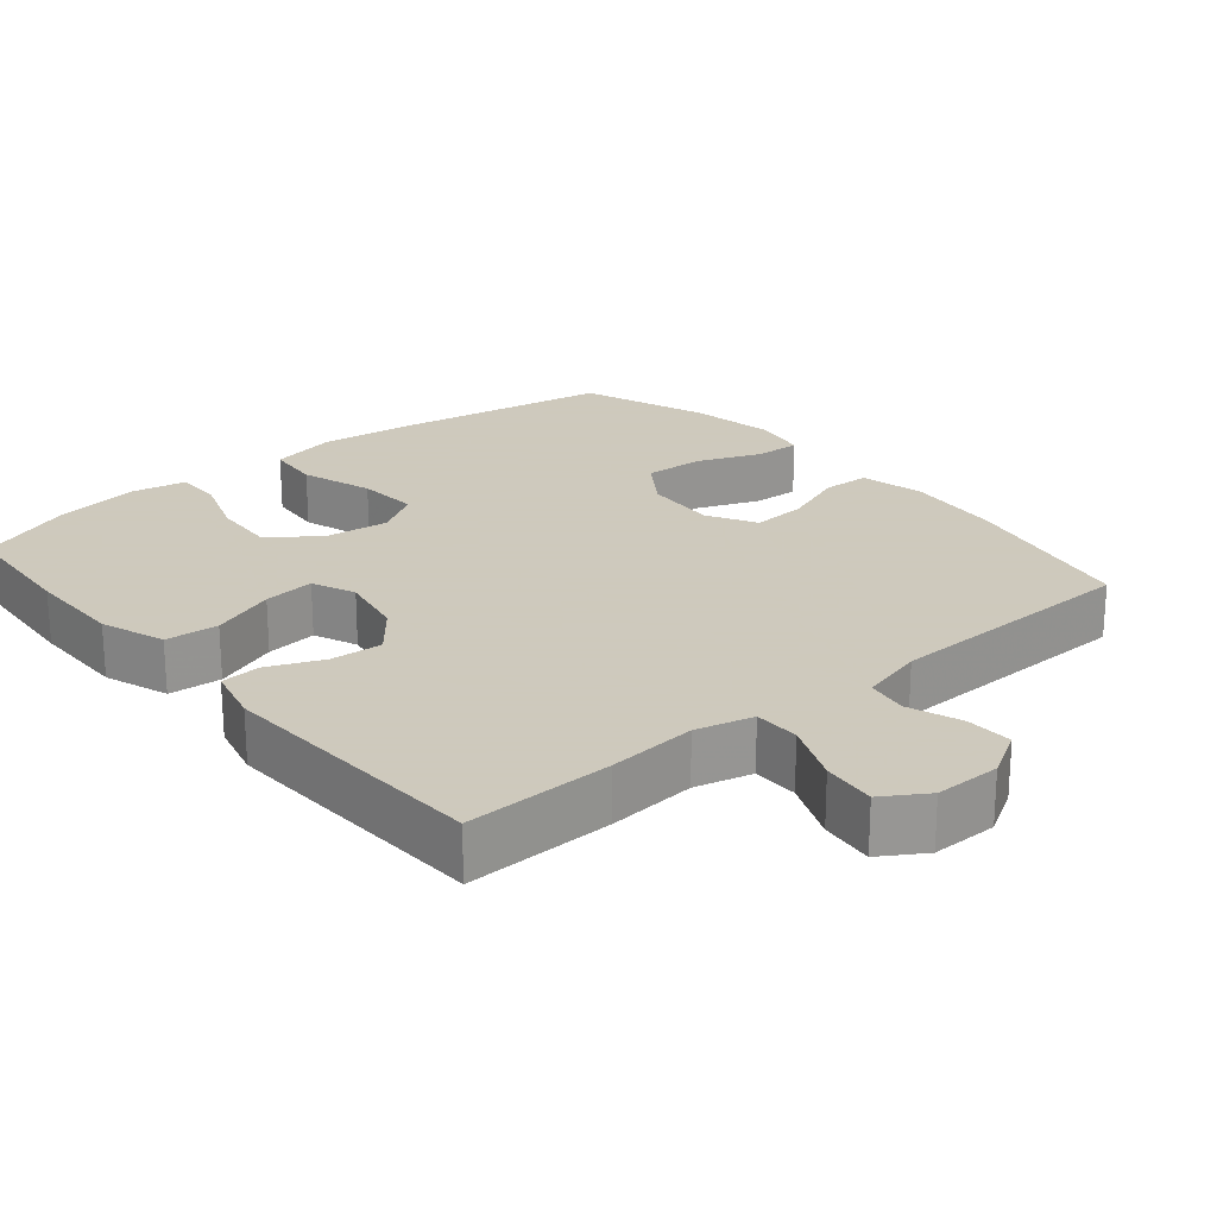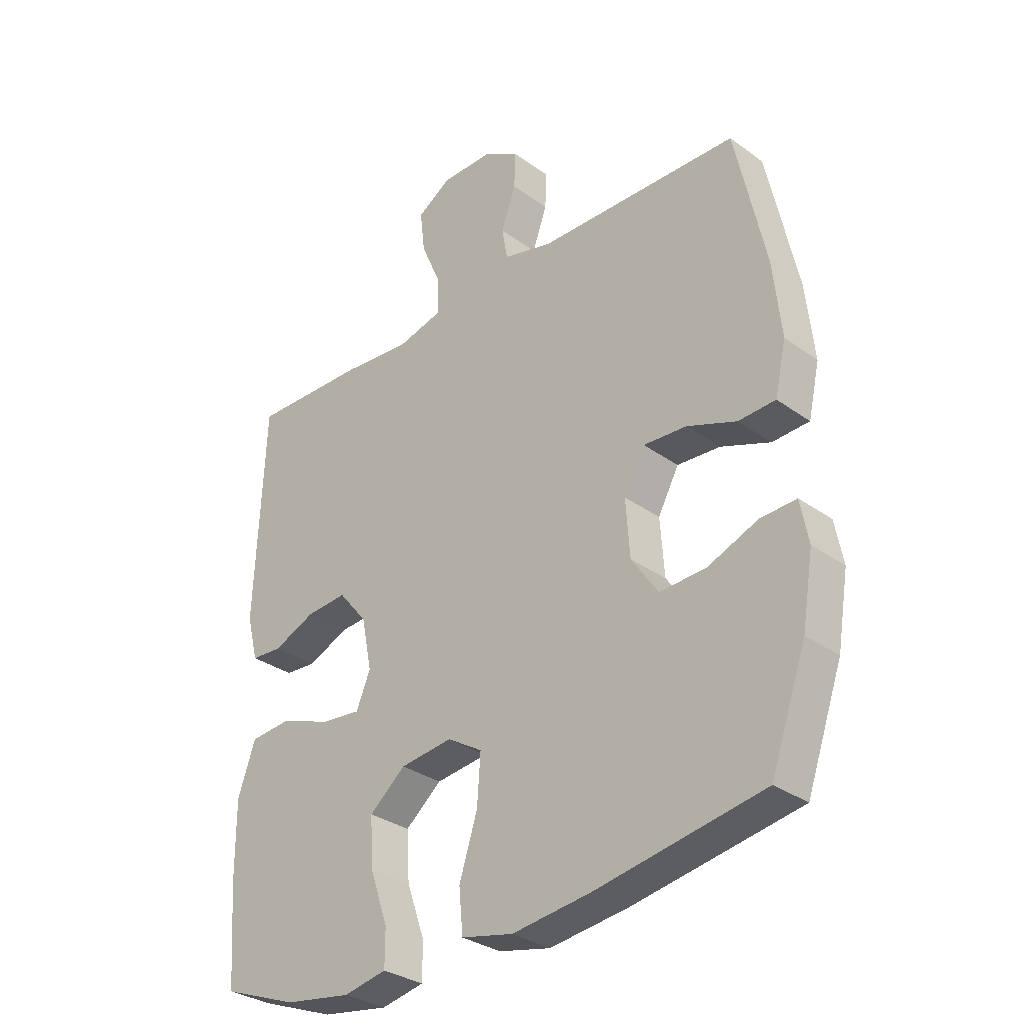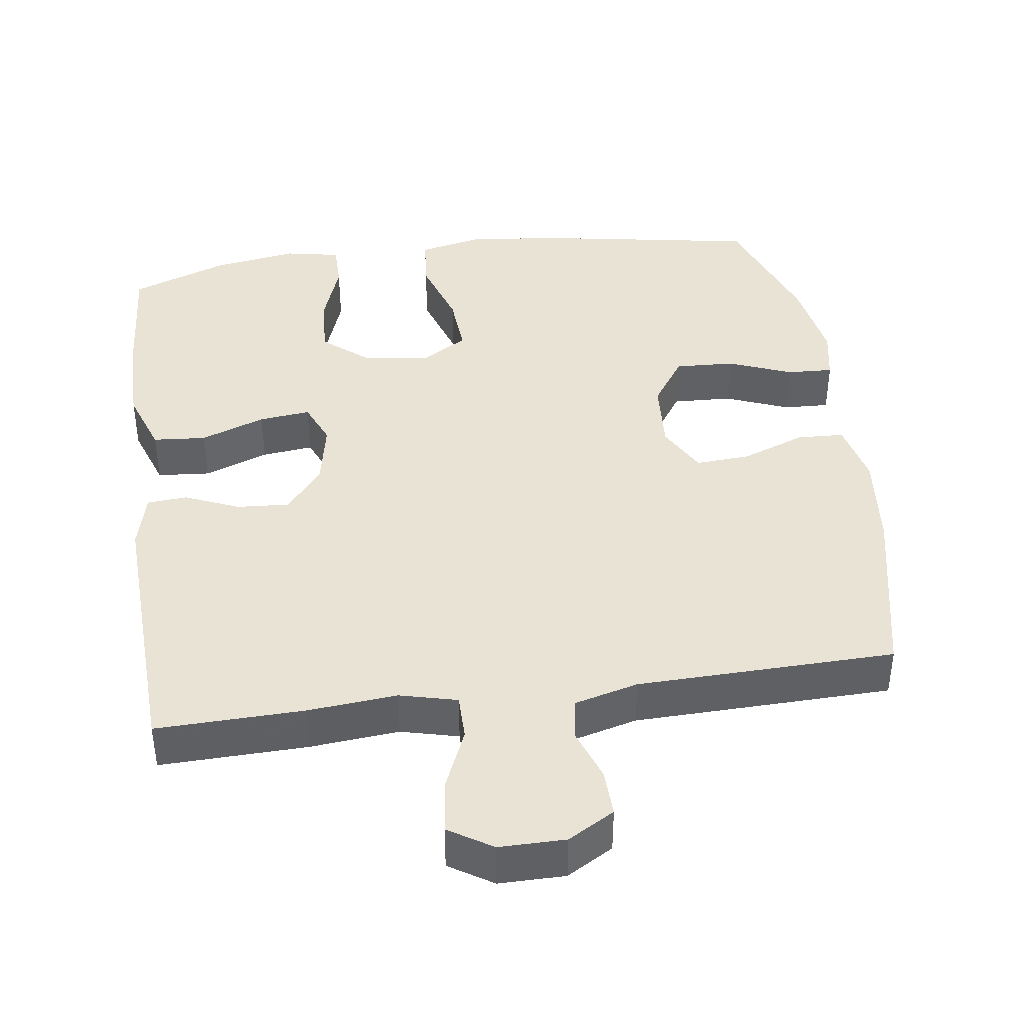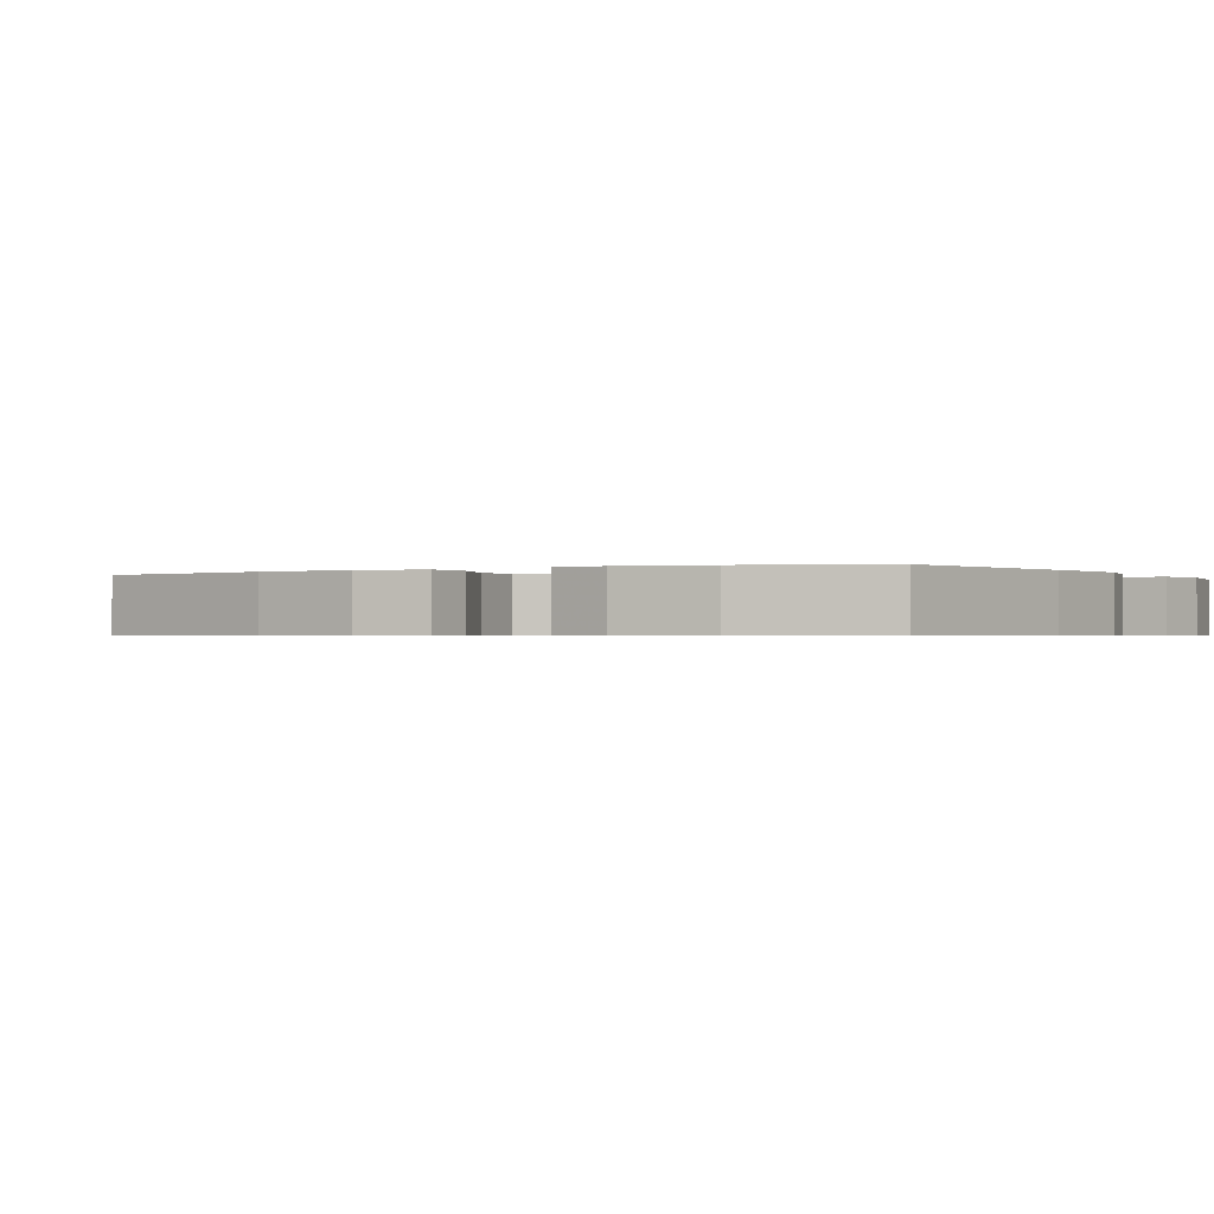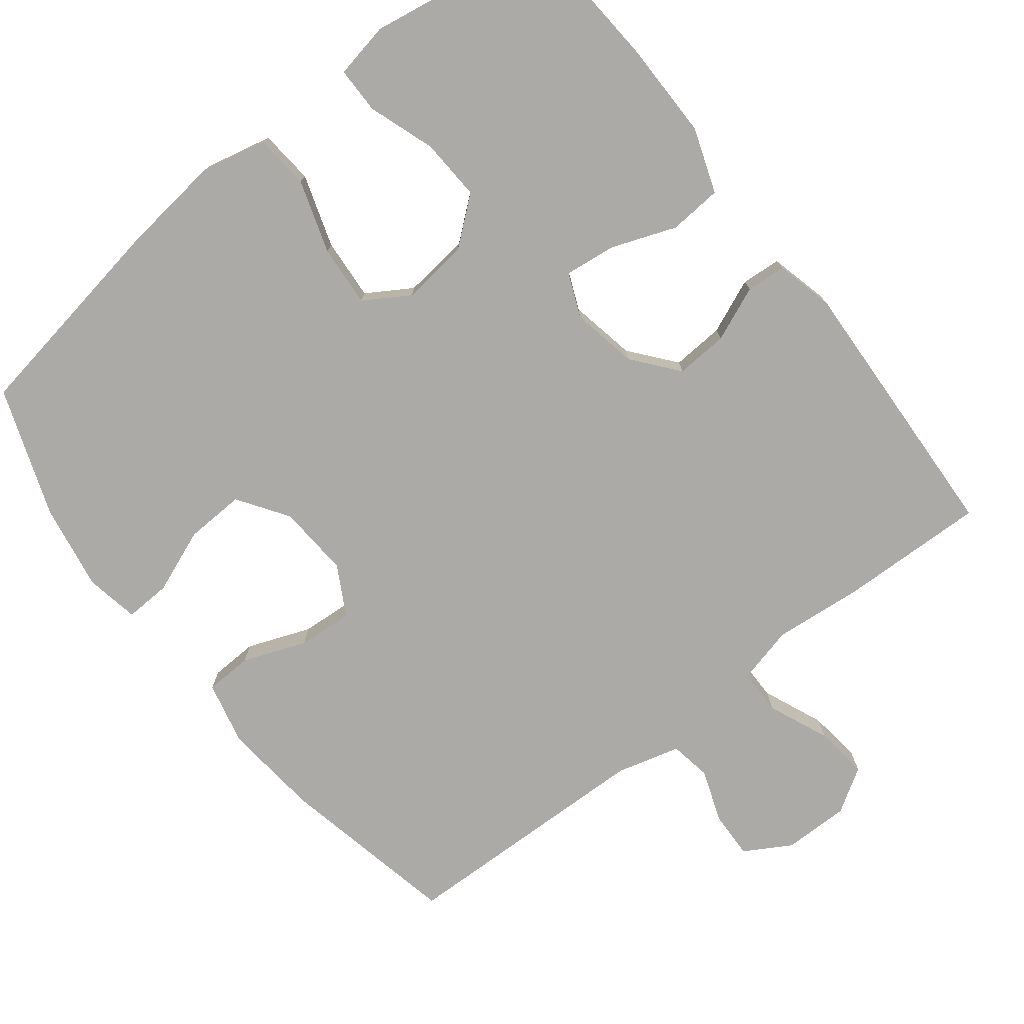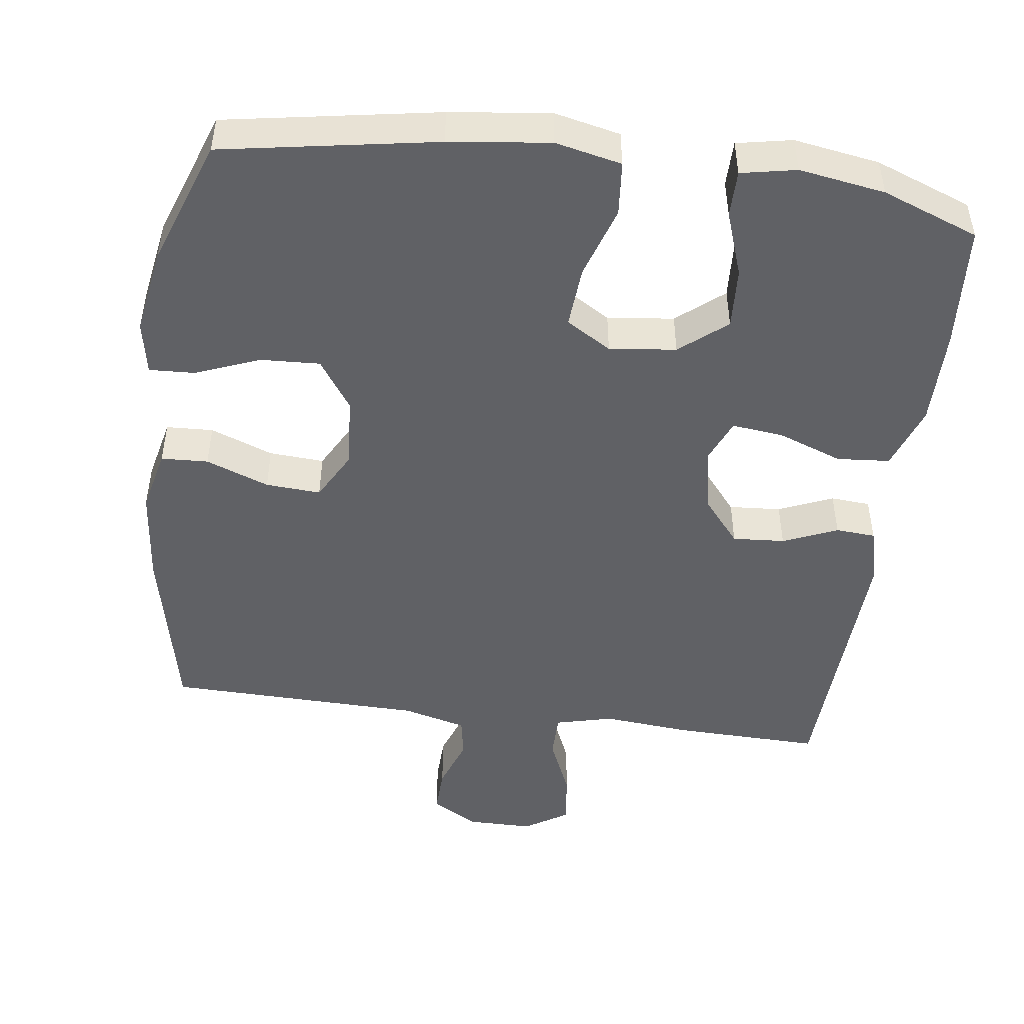
<metadata>
{"format":"obj","ext":"obj","renderer":"f3d","projection":"perspective","resolution":1024,"background":"white","views":[{"elev":22.6,"azim":-40.1,"up":"+Y"},{"elev":-31.7,"azim":44.5,"up":"+Z"},{"elev":41.0,"azim":-8.0,"up":"+Y"},{"elev":-0.6,"azim":118.7,"up":"+Y"},{"elev":-75.9,"azim":-142.3,"up":"+Y"},{"elev":-47.9,"azim":172.4,"up":"+Y"}]}
</metadata>
<code>
v -0.5 0.07 0.5
v -0.297 0.07 0.495
v -0.174 0.07 0.484
v -0.095 0.07 0.504
v -0.095 0.07 0.567
v -0.131 0.07 0.651
v -0.14 0.07 0.725
v -0.08 0.07 0.763
v 0.011 0.07 0.763
v 0.075 0.07 0.726
v 0.073 0.07 0.661
v 0.047 0.07 0.588
v 0.057 0.07 0.531
v 0.145 0.07 0.508
v 0.5 0.07 0.5
v 0.553 0.07 0.252
v 0.567 0.07 0.118
v 0.547 0.07 0.03
v 0.482 0.07 0.027
v 0.395 0.07 0.06
v 0.319 0.07 0.065
v 0.282 0.07 -0.003
v 0.289 0.07 -0.103
v 0.336 0.07 -0.172
v 0.418 0.07 -0.168
v 0.506 0.07 -0.133
v 0.569 0.07 -0.13
v 0.583 0.07 -0.204
v 0.563 0.07 -0.323
v 0.5 0.07 -0.5
v 0.206 0.07 -0.551
v 0.068 0.07 -0.568
v -0.023 0.07 -0.548
v -0.03 0.07 -0.473
v 0.002 0.07 -0.373
v 0.008 0.07 -0.288
v -0.054 0.07 -0.25
v -0.146 0.07 -0.261
v -0.21 0.07 -0.314
v -0.205 0.07 -0.399
v -0.173 0.07 -0.49
v -0.173 0.07 -0.554
v -0.249 0.07 -0.569
v -0.367 0.07 -0.55
v -0.5 0.07 -0.5
v -0.513 0.07 -0.326
v -0.514 0.07 -0.192
v -0.483 0.07 -0.103
v -0.41 0.07 -0.097
v -0.321 0.07 -0.13
v -0.25 0.07 -0.138
v -0.225 0.07 -0.078
v -0.243 0.07 0.013
v -0.294 0.07 0.075
v -0.366 0.07 0.07
v -0.441 0.07 0.038
v -0.496 0.07 0.042
v -0.516 0.07 0.121
v -0.5 0 0.5
v -0.297 0 0.495
v -0.174 0 0.484
v -0.095 0 0.504
v -0.095 0 0.567
v -0.131 0 0.651
v -0.14 0 0.725
v -0.08 0 0.763
v 0.011 0 0.763
v 0.075 0 0.726
v 0.073 0 0.661
v 0.047 0 0.588
v 0.057 0 0.531
v 0.145 0 0.508
v 0.5 0 0.5
v 0.553 0 0.252
v 0.567 0 0.118
v 0.547 0 0.03
v 0.482 0 0.027
v 0.395 0 0.06
v 0.319 0 0.065
v 0.282 0 -0.003
v 0.289 0 -0.103
v 0.336 0 -0.172
v 0.418 0 -0.168
v 0.506 0 -0.133
v 0.569 0 -0.13
v 0.583 0 -0.204
v 0.563 0 -0.323
v 0.5 0 -0.5
v 0.206 0 -0.551
v 0.068 0 -0.568
v -0.023 0 -0.548
v -0.03 0 -0.473
v 0.002 0 -0.373
v 0.008 0 -0.288
v -0.054 0 -0.25
v -0.146 0 -0.261
v -0.21 0 -0.314
v -0.205 0 -0.399
v -0.173 0 -0.49
v -0.173 0 -0.554
v -0.249 0 -0.569
v -0.367 0 -0.55
v -0.5 0 -0.5
v -0.513 0 -0.326
v -0.514 0 -0.192
v -0.483 0 -0.103
v -0.41 0 -0.097
v -0.321 0 -0.13
v -0.25 0 -0.138
v -0.225 0 -0.078
v -0.243 0 0.013
v -0.294 0 0.075
v -0.366 0 0.07
v -0.441 0 0.038
v -0.496 0 0.042
v -0.516 0 0.121
f 1 2 3
f 58 1 3
f 57 58 3
f 56 57 3
f 55 56 3
f 54 55 3 4
f 53 54 4
f 52 53 4
f 48 49 50
f 47 48 50
f 46 47 50
f 45 46 50
f 44 45 50
f 43 44 50
f 42 43 50
f 41 42 50
f 40 41 50
f 39 40 50 51
f 38 39 51 52
f 33 34 35
f 32 33 35
f 31 32 35
f 30 31 35
f 29 30 35
f 28 29 35
f 27 28 35
f 26 27 35
f 25 26 35
f 24 25 35 36
f 23 24 36 37
f 18 19 20
f 17 18 20
f 16 17 20
f 15 16 20
f 14 15 20
f 13 14 20 21
f 10 11 12
f 9 10 12
f 8 9 12
f 7 8 12
f 6 7 12
f 5 6 12
f 4 5 12 13
f 52 4 13
f 38 52 13
f 37 38 13
f 23 37 13
f 22 23 13
f 13 21 22
f 61 60 59
f 61 59 116
f 61 116 115
f 61 115 114
f 61 114 113
f 62 61 113 112
f 62 112 111
f 62 111 110
f 108 107 106
f 108 106 105
f 108 105 104
f 108 104 103
f 108 103 102
f 108 102 101
f 108 101 100
f 108 100 99
f 108 99 98
f 109 108 98 97
f 110 109 97 96
f 93 92 91
f 93 91 90
f 93 90 89
f 93 89 88
f 93 88 87
f 93 87 86
f 93 86 85
f 93 85 84
f 93 84 83
f 94 93 83 82
f 95 94 82 81
f 78 77 76
f 78 76 75
f 78 75 74
f 78 74 73
f 78 73 72
f 79 78 72 71
f 70 69 68
f 70 68 67
f 70 67 66
f 70 66 65
f 70 65 64
f 70 64 63
f 71 70 63 62
f 71 62 110
f 71 110 96
f 71 96 95
f 71 95 81
f 71 81 80
f 80 79 71
f 1 59 60 2
f 2 60 61 3
f 3 61 62 4
f 4 62 63 5
f 5 63 64 6
f 6 64 65 7
f 7 65 66 8
f 8 66 67 9
f 9 67 68 10
f 10 68 69 11
f 11 69 70 12
f 12 70 71 13
f 13 71 72 14
f 14 72 73 15
f 15 73 74 16
f 16 74 75 17
f 17 75 76 18
f 18 76 77 19
f 19 77 78 20
f 20 78 79 21
f 21 79 80 22
f 22 80 81 23
f 23 81 82 24
f 24 82 83 25
f 25 83 84 26
f 26 84 85 27
f 27 85 86 28
f 28 86 87 29
f 29 87 88 30
f 30 88 89 31
f 31 89 90 32
f 32 90 91 33
f 33 91 92 34
f 34 92 93 35
f 35 93 94 36
f 36 94 95 37
f 37 95 96 38
f 38 96 97 39
f 39 97 98 40
f 40 98 99 41
f 41 99 100 42
f 42 100 101 43
f 43 101 102 44
f 44 102 103 45
f 45 103 104 46
f 46 104 105 47
f 47 105 106 48
f 48 106 107 49
f 49 107 108 50
f 50 108 109 51
f 51 109 110 52
f 52 110 111 53
f 53 111 112 54
f 54 112 113 55
f 55 113 114 56
f 56 114 115 57
f 57 115 116 58
f 58 116 59 1

</code>
